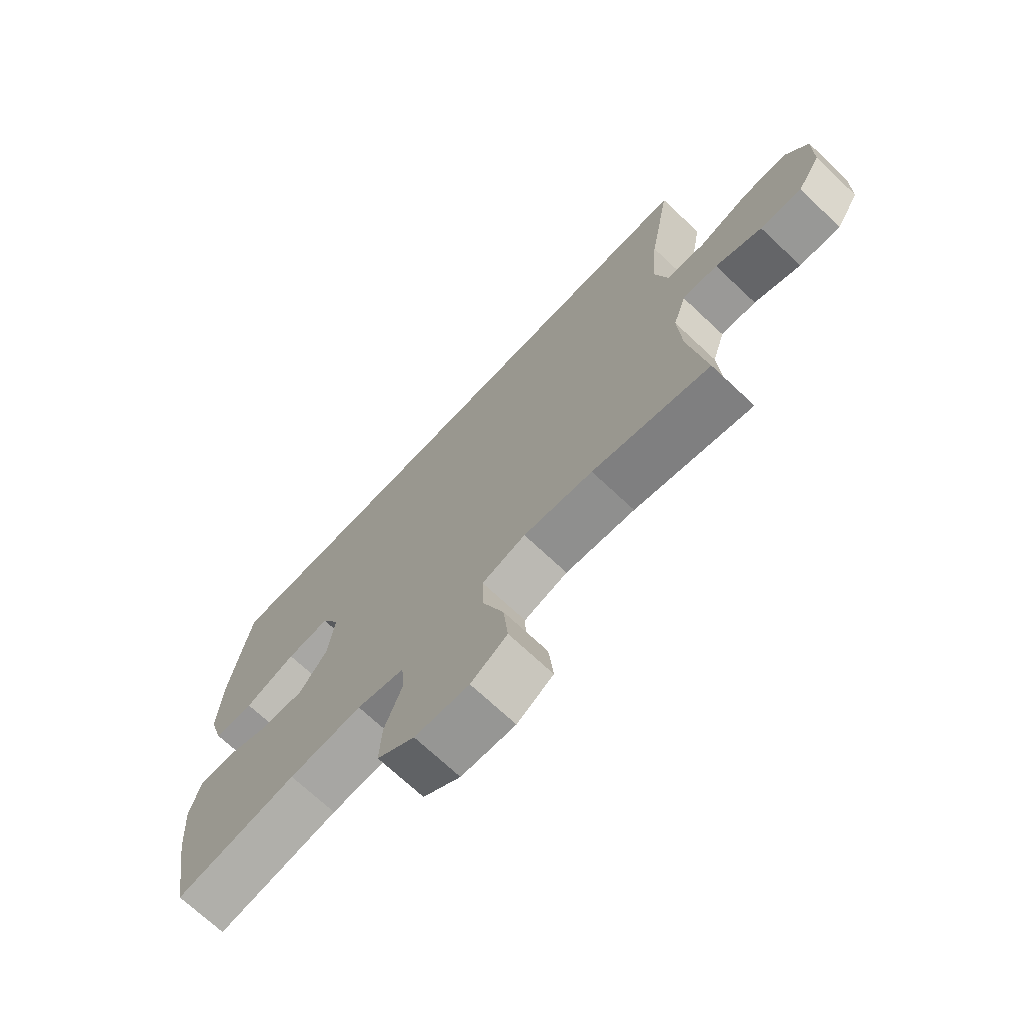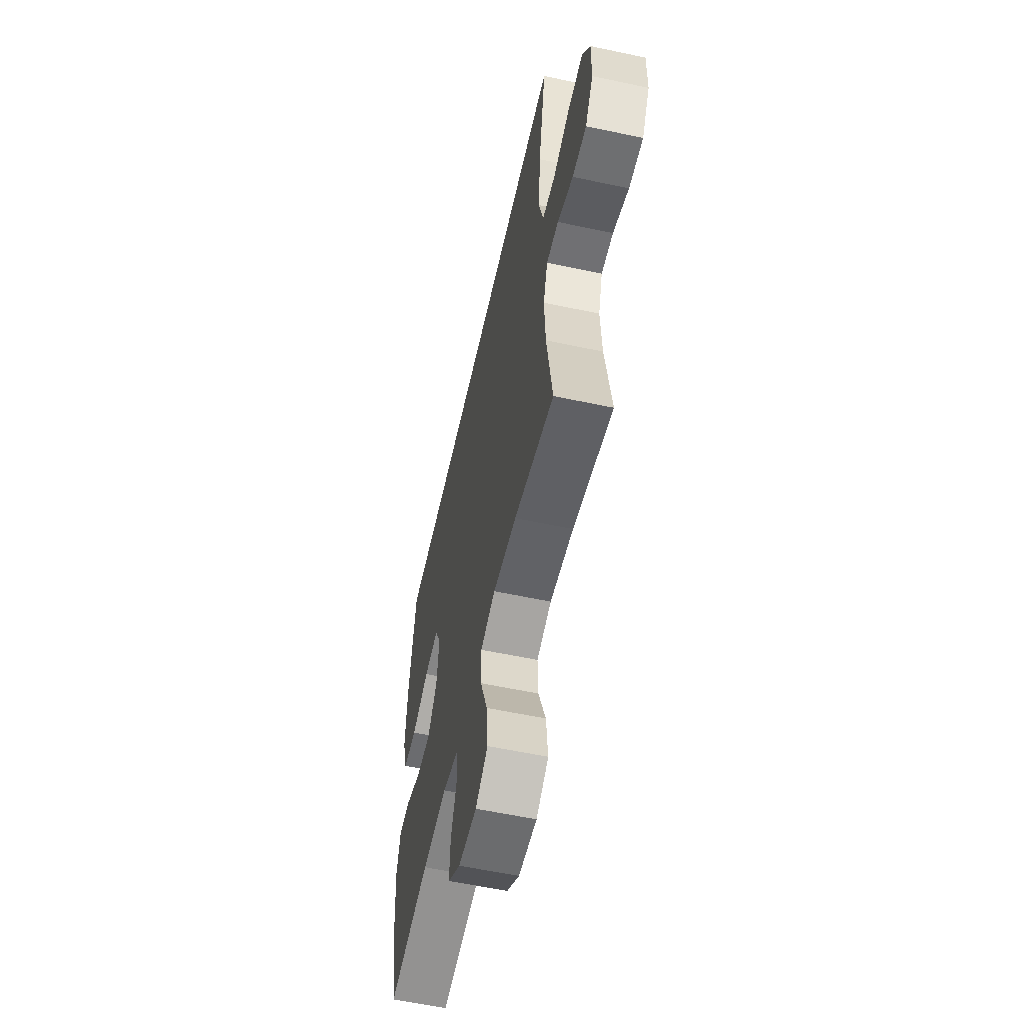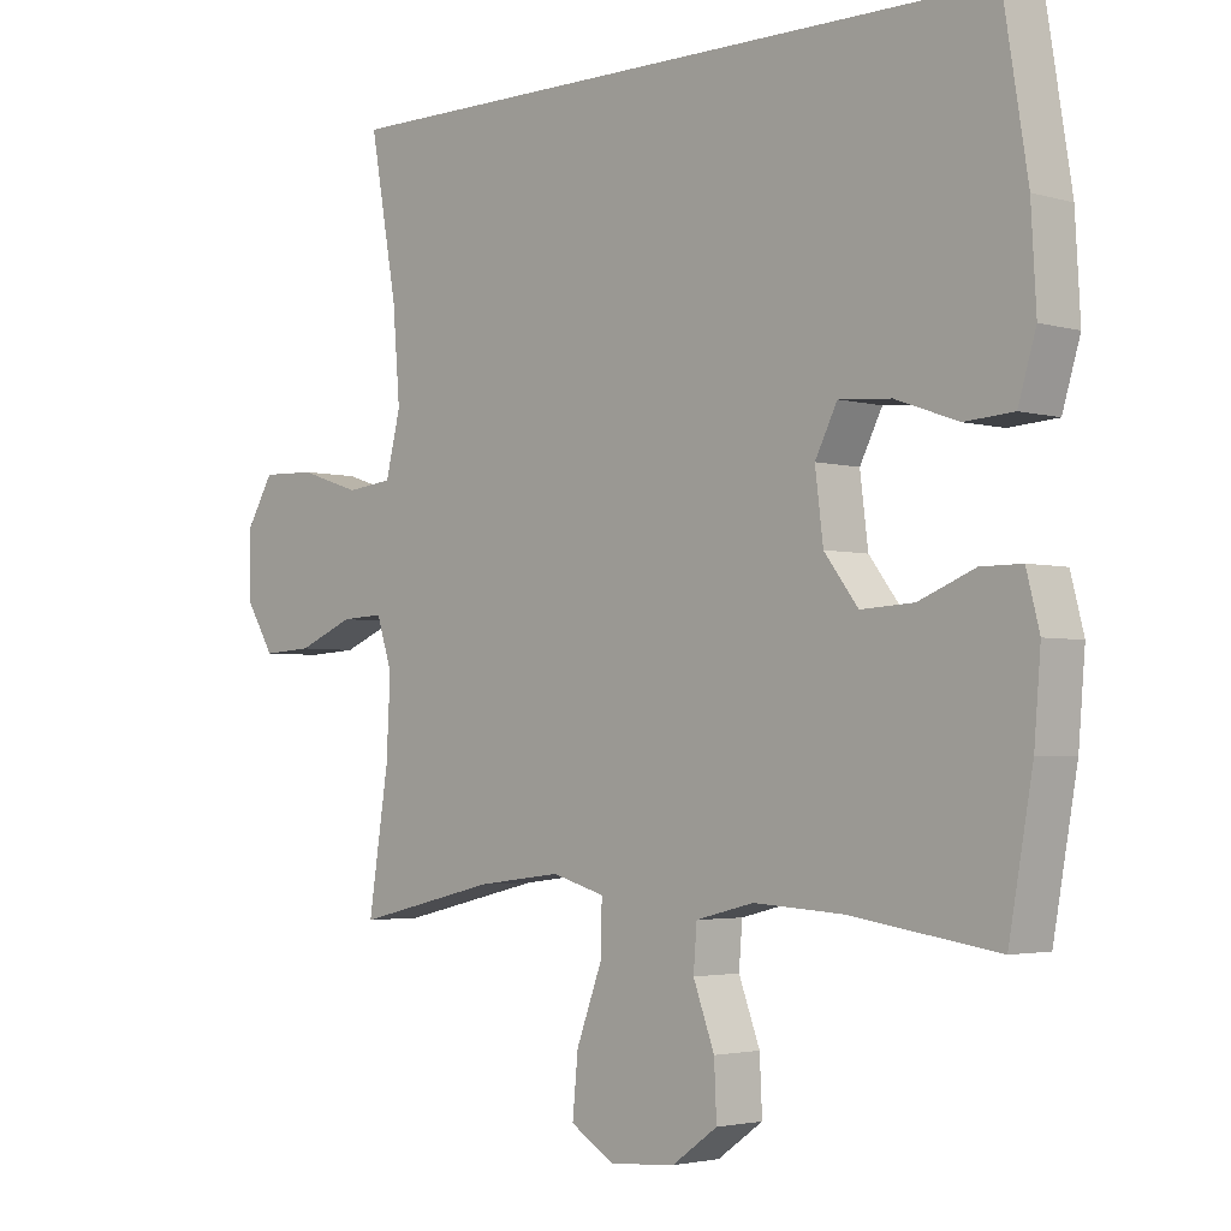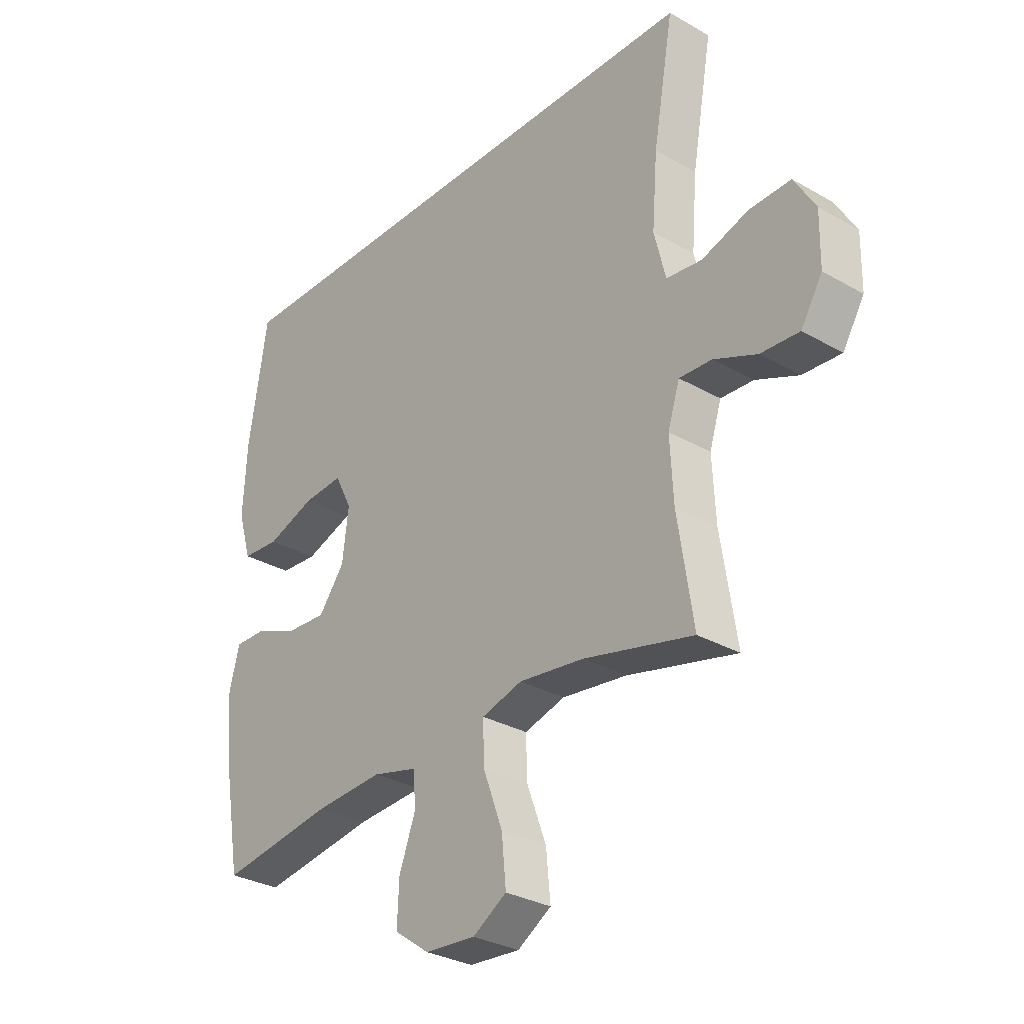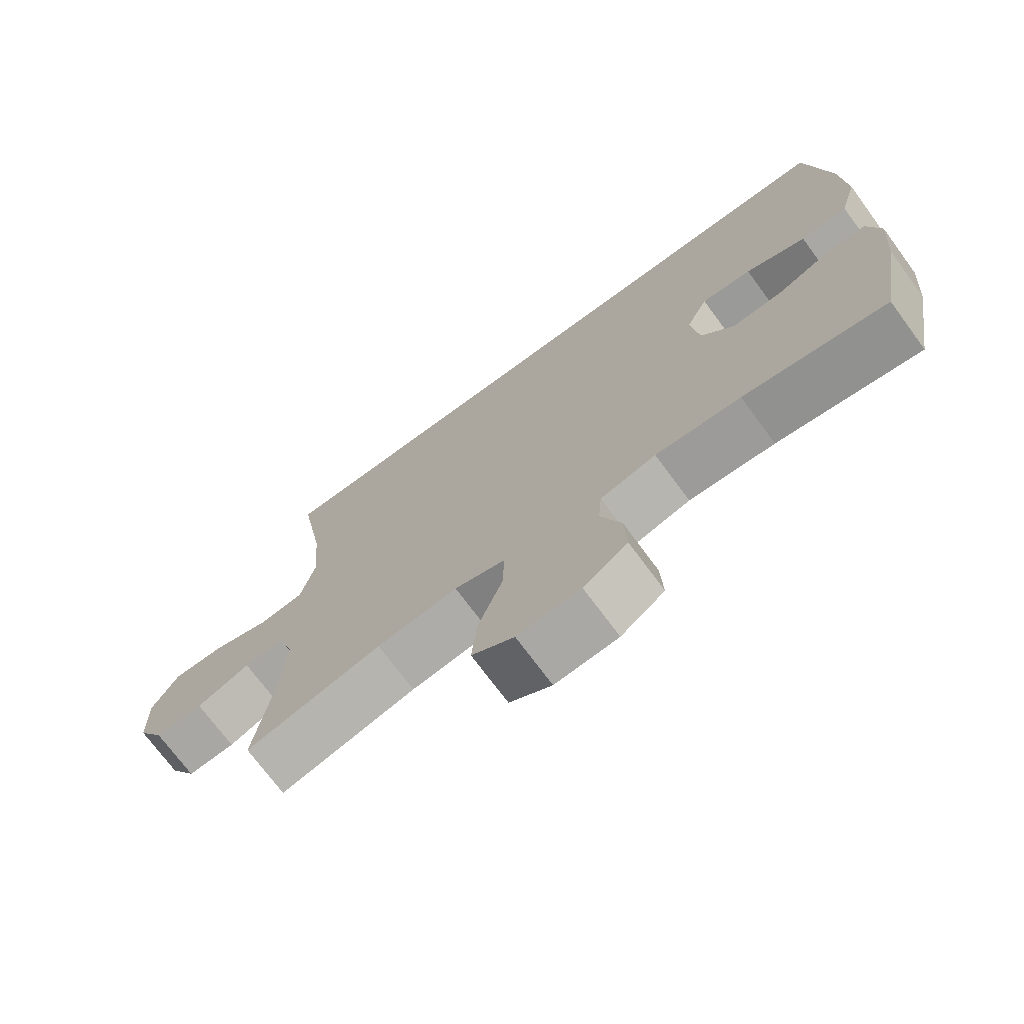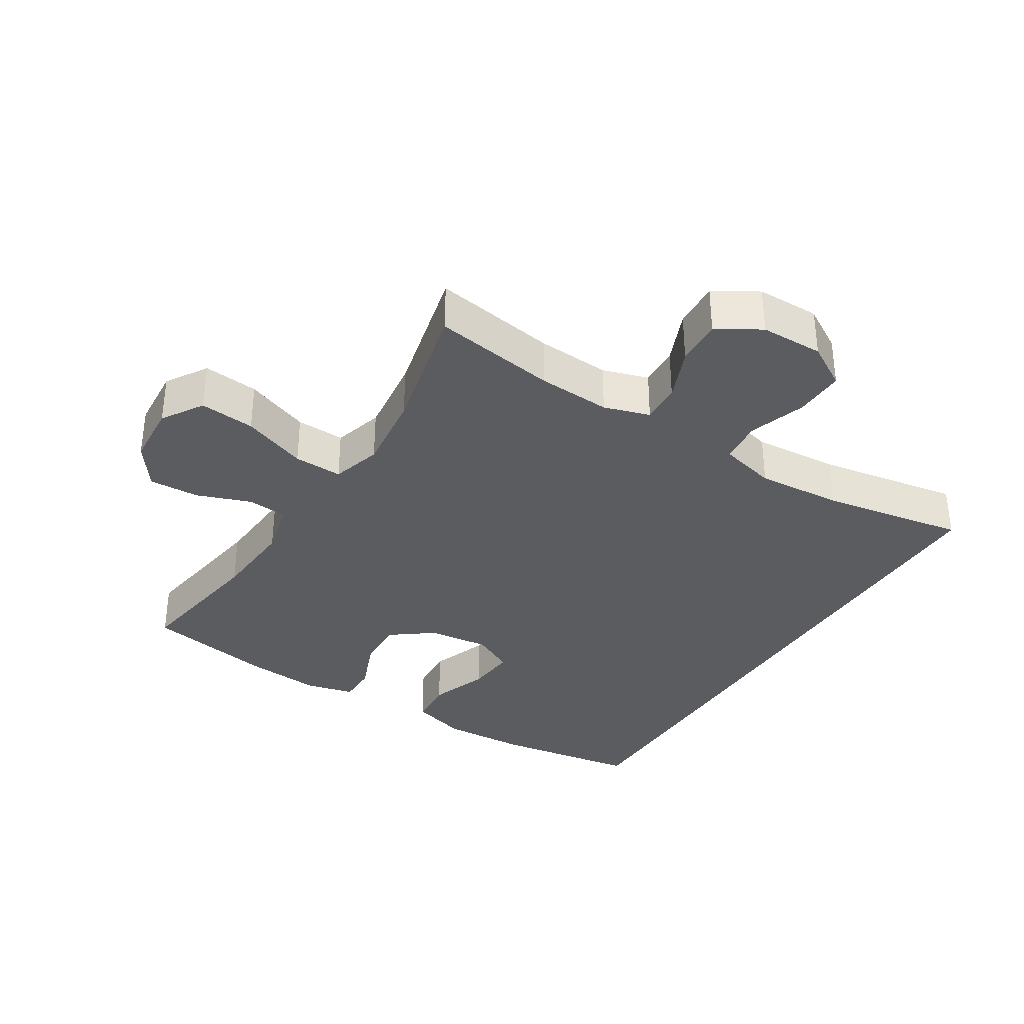
<metadata>
{"format":"obj","ext":"obj","renderer":"f3d","projection":"perspective","resolution":1024,"background":"white","views":[{"elev":-71.2,"azim":-133.2,"up":"+Z"},{"elev":-57.8,"azim":-102.5,"up":"+Z"},{"elev":-3.0,"azim":45.2,"up":"+Z"},{"elev":-30.5,"azim":-129.7,"up":"+Z"},{"elev":-72.3,"azim":36.4,"up":"+Z"},{"elev":-35.1,"azim":-122.2,"up":"+Y"}]}
</metadata>
<code>
o path1434
v 0.5616 0.0375 -0.2707
v 0.5713 0.0375 -0.151
v 0.5519 0.0375 -0.07494
v 0.4913 0.0375 -0.07536
v 0.4084 0.0375 -0.109
v 0.3301 0.0375 -0.1134
v 0.28 0.0375 -0.04697
v 0.2681 0.0375 0.04966
v 0.301 0.0375 0.1152
v 0.3782 0.0375 0.1093
v 0.4709 0.0375 0.07632
v 0.5434 0.0375 0.08143
v 0.5695 0.0375 0.1696
v 0.5619 0.0375 0.3043
v 0.5263 0.0375 0.5293
v -0.4757 0.0375 0.5293
v -0.4358 0.0375 0.3042
v -0.425 0.0375 0.1689
v -0.4471 0.0375 0.07928
v -0.5154 0.0375 0.07152
v -0.606 0.0375 0.1011
v -0.6852 0.0375 0.1035
v -0.7256 0.0375 0.03491
v -0.7238 0.0375 -0.06402
v -0.6825 0.0375 -0.1318
v -0.6084 0.0375 -0.1274
v -0.5258 0.0375 -0.09264
v -0.4628 0.0375 -0.0896
v -0.4399 0.0375 -0.1617
v -0.4459 0.0375 -0.2771
v -0.4757 0.0375 -0.4724
v -0.2651 0.0375 -0.4221
v -0.1404 0.0375 -0.4065
v -0.06182 0.0375 -0.4292
v -0.06398 0.0375 -0.5059
v -0.1017 0.0375 -0.6078
v -0.11 0.0375 -0.6951
v -0.04498 0.0375 -0.7357
v 0.05235 0.0375 -0.7285
v 0.1198 0.0375 -0.6802
v 0.1162 0.0375 -0.6012
v 0.08473 0.0375 -0.5158
v 0.08978 0.0375 -0.4523
v 0.1757 0.0375 -0.4307
v 0.307 0.0375 -0.4388
v 0.5263 0.0375 -0.4724
v 0.5616 -0.0375 -0.2707
v 0.5713 -0.0375 -0.151
v 0.5519 -0.0375 -0.07494
v 0.4913 -0.0375 -0.07536
v 0.4084 -0.0375 -0.109
v 0.3301 -0.0375 -0.1134
v 0.28 -0.0375 -0.04697
v 0.2681 -0.0375 0.04966
v 0.301 -0.0375 0.1152
v 0.3782 -0.0375 0.1093
v 0.4709 -0.0375 0.07632
v 0.5434 -0.0375 0.08143
v 0.5695 -0.0375 0.1696
v 0.5619 -0.0375 0.3043
v 0.5263 -0.0375 0.5293
v -0.4757 -0.0375 0.5293
v -0.4358 -0.0375 0.3042
v -0.425 -0.0375 0.1689
v -0.4471 -0.0375 0.07928
v -0.5154 -0.0375 0.07152
v -0.606 -0.0375 0.1011
v -0.6852 -0.0375 0.1035
v -0.7256 -0.0375 0.03491
v -0.7238 -0.0375 -0.06402
v -0.6825 -0.0375 -0.1318
v -0.6084 -0.0375 -0.1274
v -0.5258 -0.0375 -0.09264
v -0.4628 -0.0375 -0.0896
v -0.4399 -0.0375 -0.1617
v -0.4459 -0.0375 -0.2771
v -0.4757 -0.0375 -0.4724
v -0.2651 -0.0375 -0.4221
v -0.1404 -0.0375 -0.4065
v -0.06182 -0.0375 -0.4292
v -0.06398 -0.0375 -0.5059
v -0.1017 -0.0375 -0.6078
v -0.11 -0.0375 -0.6951
v -0.04498 -0.0375 -0.7357
v 0.05235 -0.0375 -0.7285
v 0.1198 -0.0375 -0.6802
v 0.1162 -0.0375 -0.6012
v 0.08473 -0.0375 -0.5158
v 0.08978 -0.0375 -0.4523
v 0.1757 -0.0375 -0.4307
v 0.307 -0.0375 -0.4388
v 0.5263 -0.0375 -0.4724
v -0.11 0.0375 -0.6951
v -0.11 0.0375 -0.6951
v -0.04498 0.0375 -0.7357
v 0.05235 0.0375 -0.7285
v 0.1198 0.0375 -0.6802
v -0.1017 0.0375 -0.6078
v 0.1162 0.0375 -0.6012
v -0.06398 0.0375 -0.5059
v 0.08473 0.0375 -0.5158
v 0.08978 0.0375 -0.4523
v 0.08978 0.0375 -0.4523
v -0.06182 0.0375 -0.4292
v -0.06182 0.0375 -0.4292
v 0.307 0.0375 -0.4388
v 0.5263 0.0375 -0.4724
v 0.5263 0.0375 -0.4724
v 0.1757 0.0375 -0.4307
v -0.4757 0.0375 -0.4724
v -0.4757 0.0375 -0.4724
v -0.2651 0.0375 -0.4221
v -0.1404 0.0375 -0.4065
v -0.4459 0.0375 -0.2771
v 0.5616 0.0375 -0.2707
v -0.4399 0.0375 -0.1617
v 0.5713 0.0375 -0.151
v -0.4628 0.0375 -0.0896
v -0.4628 0.0375 -0.0896
v 0.4084 0.0375 -0.109
v 0.3301 0.0375 -0.1134
v 0.5519 0.0375 -0.07494
v 0.5519 0.0375 -0.07494
v -0.7238 0.0375 -0.06402
v -0.6825 0.0375 -0.1318
v -0.6825 0.0375 -0.1318
v -0.6084 0.0375 -0.1274
v -0.5258 0.0375 -0.09264
v 0.28 0.0375 -0.04697
v 0.4913 0.0375 -0.07536
v -0.7256 0.0375 0.03491
v 0.2681 0.0375 0.04966
v -0.6852 0.0375 0.1035
v -0.6852 0.0375 0.1035
v 0.301 0.0375 0.1152
v 0.301 0.0375 0.1152
v -0.606 0.0375 0.1011
v -0.5154 0.0375 0.07152
v -0.4471 0.0375 0.07928
v -0.4471 0.0375 0.07928
v 0.3782 0.0375 0.1093
v 0.4709 0.0375 0.07632
v 0.5434 0.0375 0.08143
v 0.5434 0.0375 0.08143
v -0.425 0.0375 0.1689
v 0.5695 0.0375 0.1696
v -0.4358 0.0375 0.3042
v 0.5619 0.0375 0.3043
v -0.4757 0.0375 0.5293
v -0.4757 0.0375 0.5293
v 0.5263 0.0375 0.5293
v 0.5263 0.0375 0.5293
v -0.11 -0.0375 -0.6951
v -0.11 -0.0375 -0.6951
v -0.04498 -0.0375 -0.7357
v 0.05235 -0.0375 -0.7285
v 0.1198 -0.0375 -0.6802
v -0.1017 -0.0375 -0.6078
v 0.1162 -0.0375 -0.6012
v -0.06398 -0.0375 -0.5059
v 0.08473 -0.0375 -0.5158
v 0.08978 -0.0375 -0.4523
v 0.08978 -0.0375 -0.4523
v -0.06182 -0.0375 -0.4292
v -0.06182 -0.0375 -0.4292
v 0.307 -0.0375 -0.4388
v 0.5263 -0.0375 -0.4724
v 0.5263 -0.0375 -0.4724
v 0.1757 -0.0375 -0.4307
v -0.4757 -0.0375 -0.4724
v -0.4757 -0.0375 -0.4724
v -0.2651 -0.0375 -0.4221
v -0.1404 -0.0375 -0.4065
v -0.4459 -0.0375 -0.2771
v 0.5616 -0.0375 -0.2707
v -0.4399 -0.0375 -0.1617
v 0.5713 -0.0375 -0.151
v -0.4628 -0.0375 -0.0896
v -0.4628 -0.0375 -0.0896
v 0.4084 -0.0375 -0.109
v 0.3301 -0.0375 -0.1134
v 0.5519 -0.0375 -0.07494
v 0.5519 -0.0375 -0.07494
v -0.7238 -0.0375 -0.06402
v -0.6825 -0.0375 -0.1318
v -0.6825 -0.0375 -0.1318
v -0.6084 -0.0375 -0.1274
v -0.5258 -0.0375 -0.09264
v 0.28 -0.0375 -0.04697
v 0.4913 -0.0375 -0.07536
v -0.7256 -0.0375 0.03491
v 0.2681 -0.0375 0.04966
v -0.6852 -0.0375 0.1035
v -0.6852 -0.0375 0.1035
v 0.301 -0.0375 0.1152
v 0.301 -0.0375 0.1152
v -0.606 -0.0375 0.1011
v -0.5154 -0.0375 0.07152
v -0.4471 -0.0375 0.07928
v -0.4471 -0.0375 0.07928
v 0.3782 -0.0375 0.1093
v 0.4709 -0.0375 0.07632
v 0.5434 -0.0375 0.08143
v 0.5434 -0.0375 0.08143
v -0.425 -0.0375 0.1689
v 0.5695 -0.0375 0.1696
v -0.4358 -0.0375 0.3042
v 0.5619 -0.0375 0.3043
v -0.4757 -0.0375 0.5293
v -0.4757 -0.0375 0.5293
v 0.5263 -0.0375 0.5293
v 0.5263 -0.0375 0.5293
f 203 206 202
f 172 176 174
f 156 158 155
f 159 156 157
f 191 197 193
f 175 166 167
f 161 158 159
f 206 208 201
f 159 158 156
f 202 206 201
f 189 164 162
f 162 164 160
f 192 176 173
f 178 198 188
f 175 180 166
f 211 195 208
f 166 181 169
f 181 189 169
f 189 173 164
f 201 208 195
f 169 189 162
f 155 158 153
f 207 195 209
f 205 195 207
f 192 199 176
f 198 197 188
f 162 160 161
f 188 197 187
f 173 176 172
f 195 205 192
f 184 187 197
f 178 199 198
f 180 177 190
f 172 174 170
f 199 178 176
f 187 184 185
f 209 195 211
f 197 191 184
f 177 180 175
f 160 158 161
f 192 173 189
f 192 205 199
f 180 181 166
f 182 190 177
f 94 38 84 154
f 38 39 85 84
f 39 40 86 85
f 36 37 83 82
f 40 41 87 86
f 35 36 82 81
f 41 42 88 87
f 42 103 163 88
f 105 35 81 165
f 45 108 168 91
f 43 44 90 89
f 111 32 78 171
f 44 45 91 90
f 33 34 80 79
f 32 33 79 78
f 30 31 77 76
f 46 1 47 92
f 29 30 76 75
f 1 2 48 47
f 119 29 75 179
f 5 6 52 51
f 2 123 183 48
f 24 126 186 70
f 25 26 72 71
f 26 27 73 72
f 6 7 53 52
f 4 5 51 50
f 3 4 50 49
f 27 28 74 73
f 23 24 70 69
f 7 8 54 53
f 134 23 69 194
f 8 136 196 54
f 21 22 68 67
f 20 21 67 66
f 140 20 66 200
f 10 11 57 56
f 11 144 204 57
f 18 19 65 64
f 12 13 59 58
f 9 10 56 55
f 17 18 64 63
f 13 14 60 59
f 150 17 63 210
f 152 16 62 212
f 14 15 61 60
f 143 142 146
f 112 114 116
f 96 95 98
f 99 97 96
f 131 133 137
f 115 107 106
f 101 99 98
f 146 141 148
f 99 96 98
f 142 141 146
f 129 102 104
f 102 100 104
f 132 113 116
f 118 128 138
f 115 106 120
f 151 148 135
f 106 109 121
f 121 109 129
f 129 104 113
f 141 135 148
f 109 102 129
f 95 93 98
f 147 149 135
f 145 147 135
f 132 116 139
f 138 128 137
f 102 101 100
f 128 127 137
f 113 112 116
f 135 132 145
f 124 137 127
f 118 138 139
f 120 130 117
f 112 110 114
f 139 116 118
f 127 125 124
f 149 151 135
f 137 124 131
f 117 115 120
f 100 101 98
f 132 129 113
f 132 139 145
f 120 106 121
f 122 117 130

</code>
